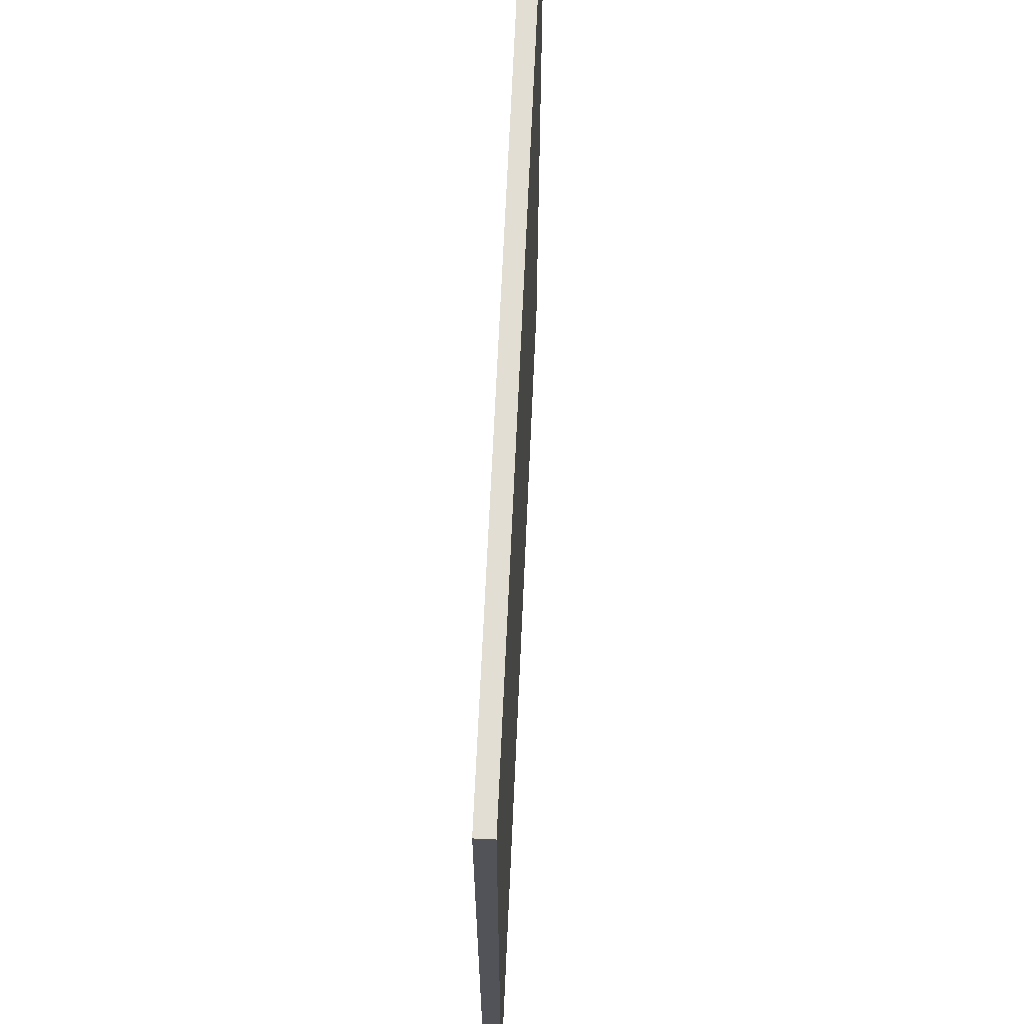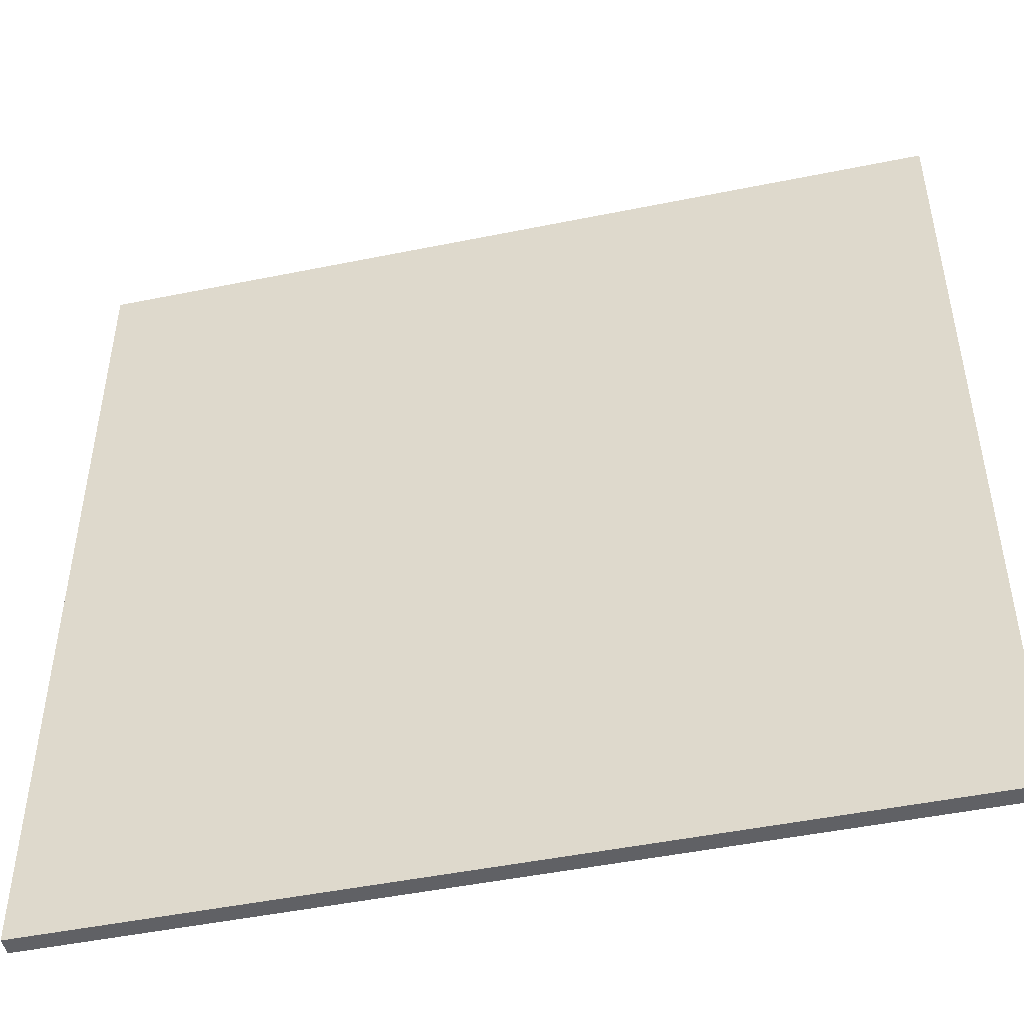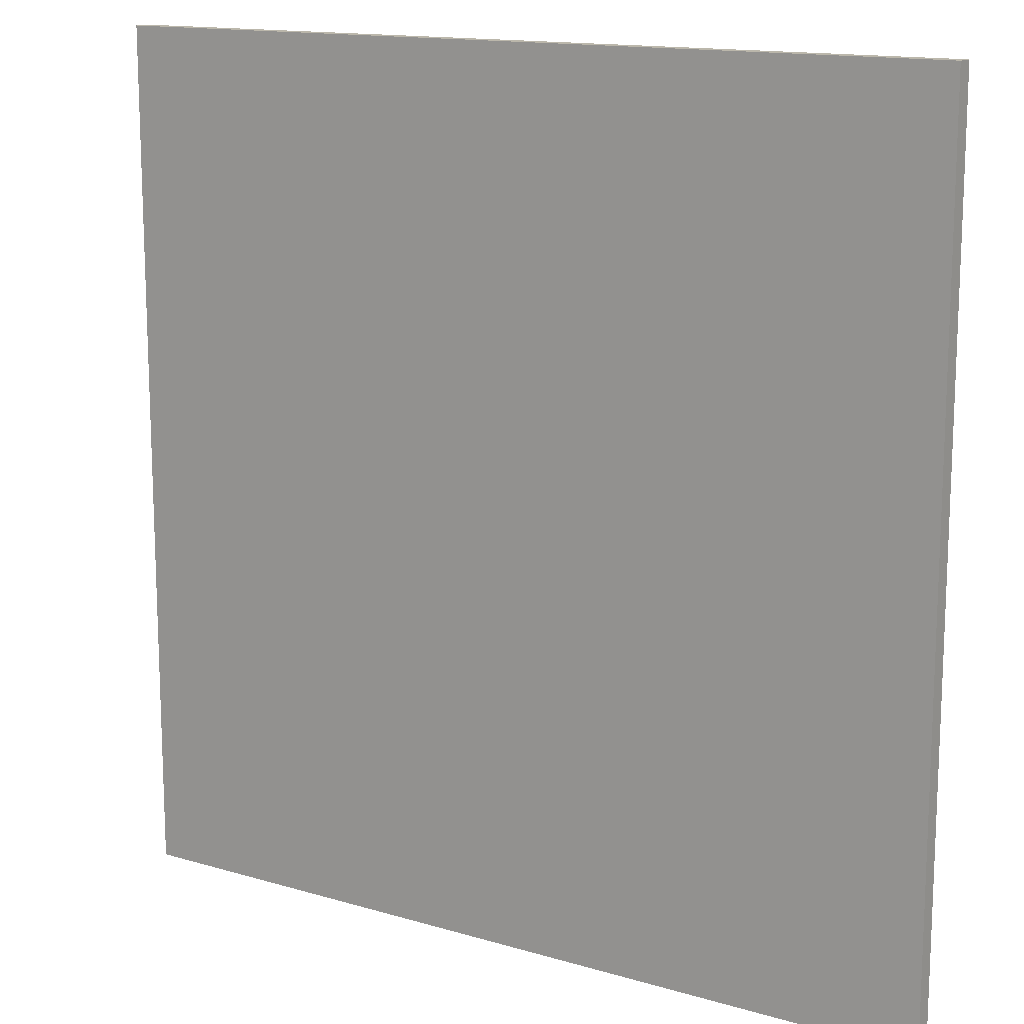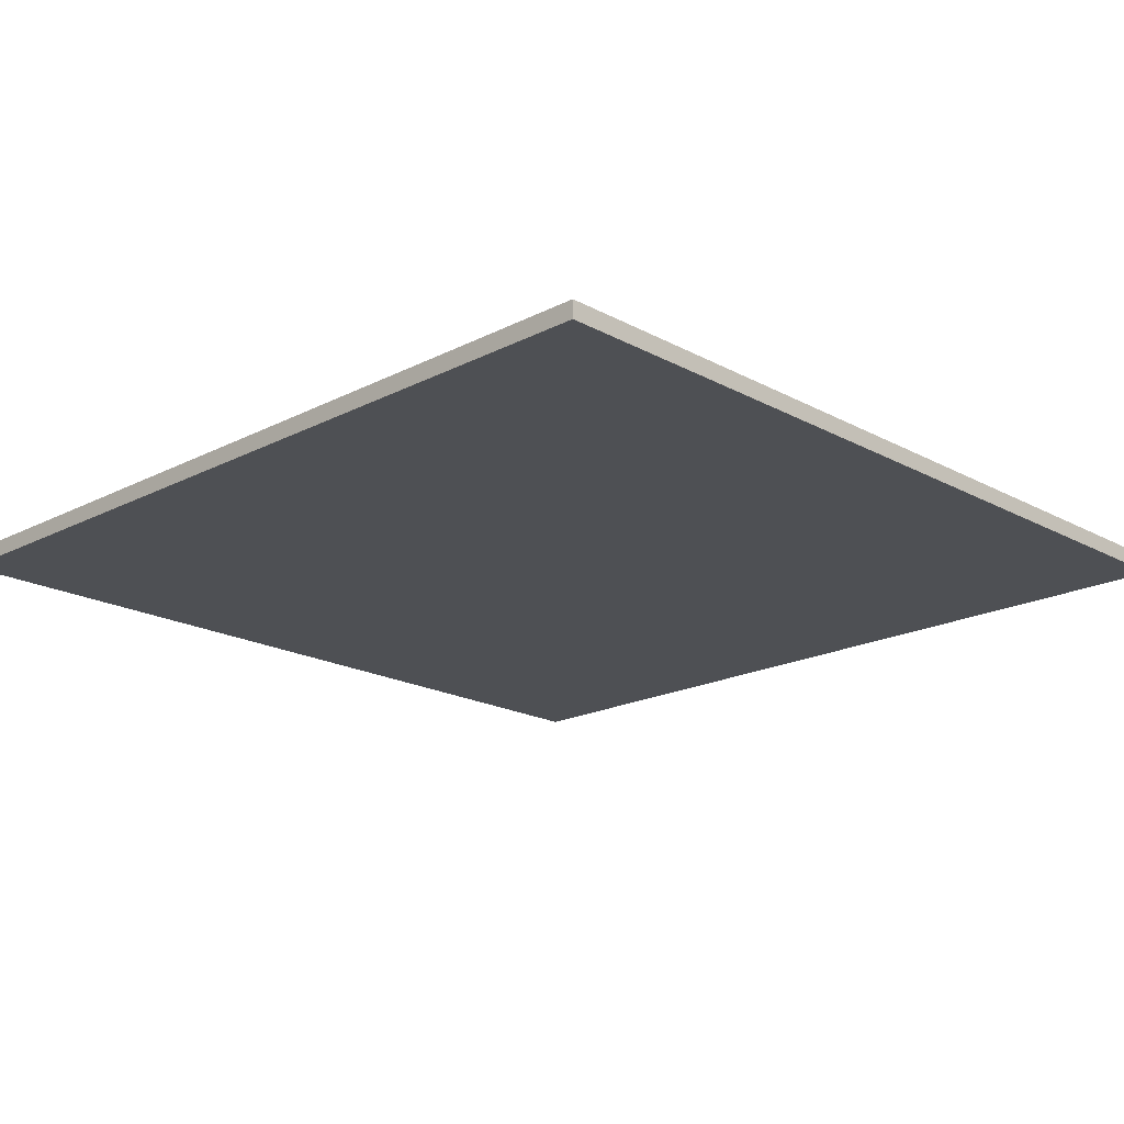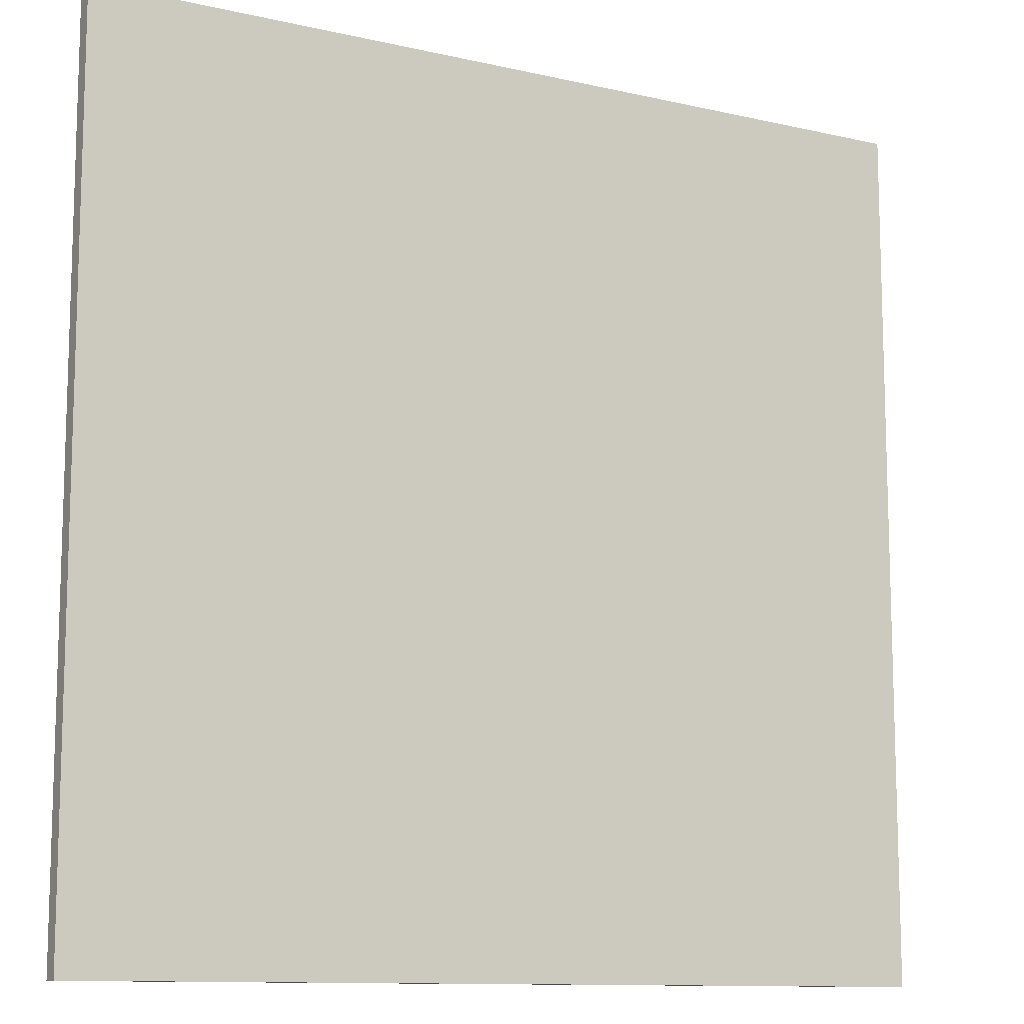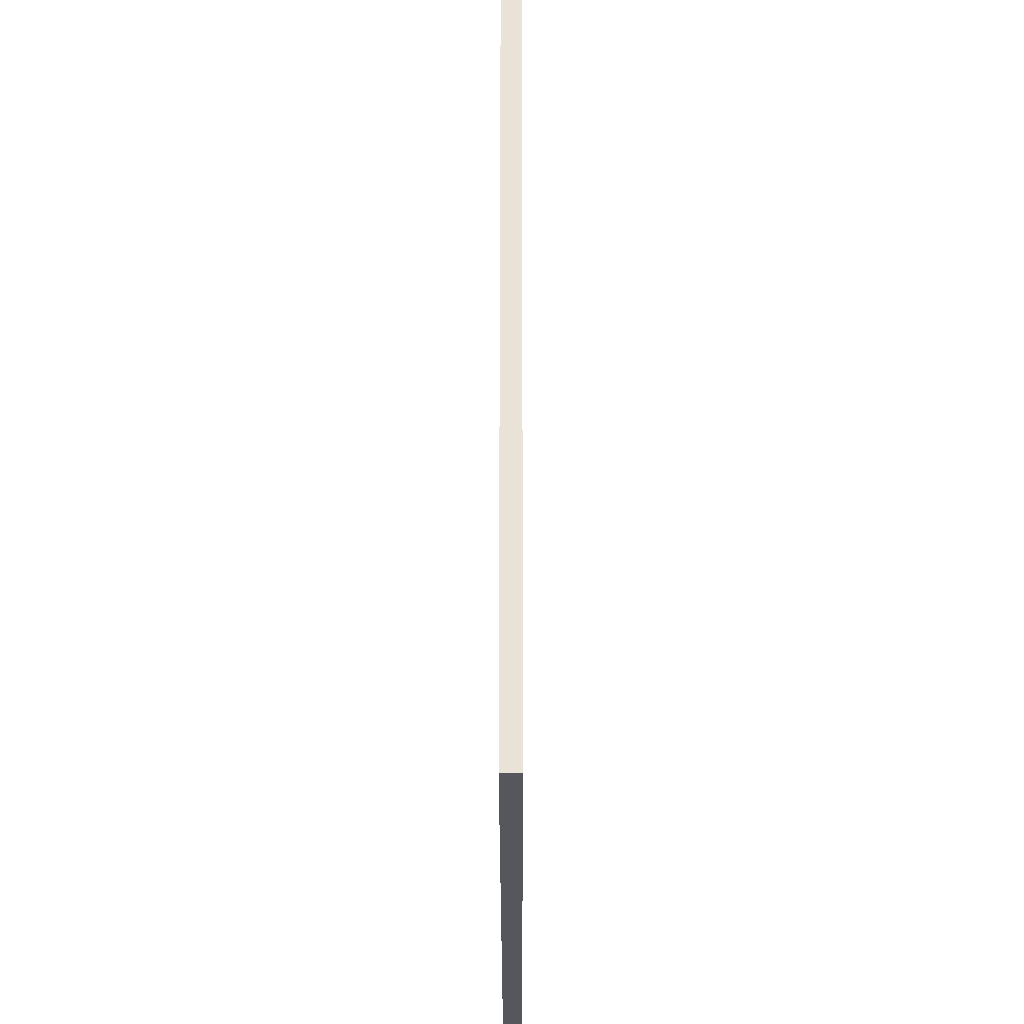
<metadata>
{"format":"obj","ext":"obj","renderer":"f3d","projection":"perspective","resolution":1024,"background":"white","views":[{"elev":67.3,"azim":-87.4,"up":"+Z"},{"elev":-48.0,"azim":12.9,"up":"+Z"},{"elev":14.2,"azim":33.1,"up":"+Z"},{"elev":-19.0,"azim":-45.8,"up":"+Y"},{"elev":-11.3,"azim":-29.3,"up":"+Z"},{"elev":-27.6,"azim":-89.9,"up":"+Z"}]}
</metadata>
<code>
o Object.1
v -0.025 -0.0005 0.025
v 0.025 -0.0005 0.025
v -0.025 0.0005 0.025
v 0.025 0.0005 -0.025
v -0.025 -0.0005 -0.025
v -0.025 0.0005 -0.025
v 0.025 -0.0005 -0.025
v 0.025 0.0005 0.025
f 1 2 3
f 5 1 3
f 5 3 6
f 4 5 6
f 8 4 6
f 7 4 8
f 8 2 7
f 5 7 2
f 5 4 7
f 6 3 8
f 8 3 2
f 2 1 5

</code>
